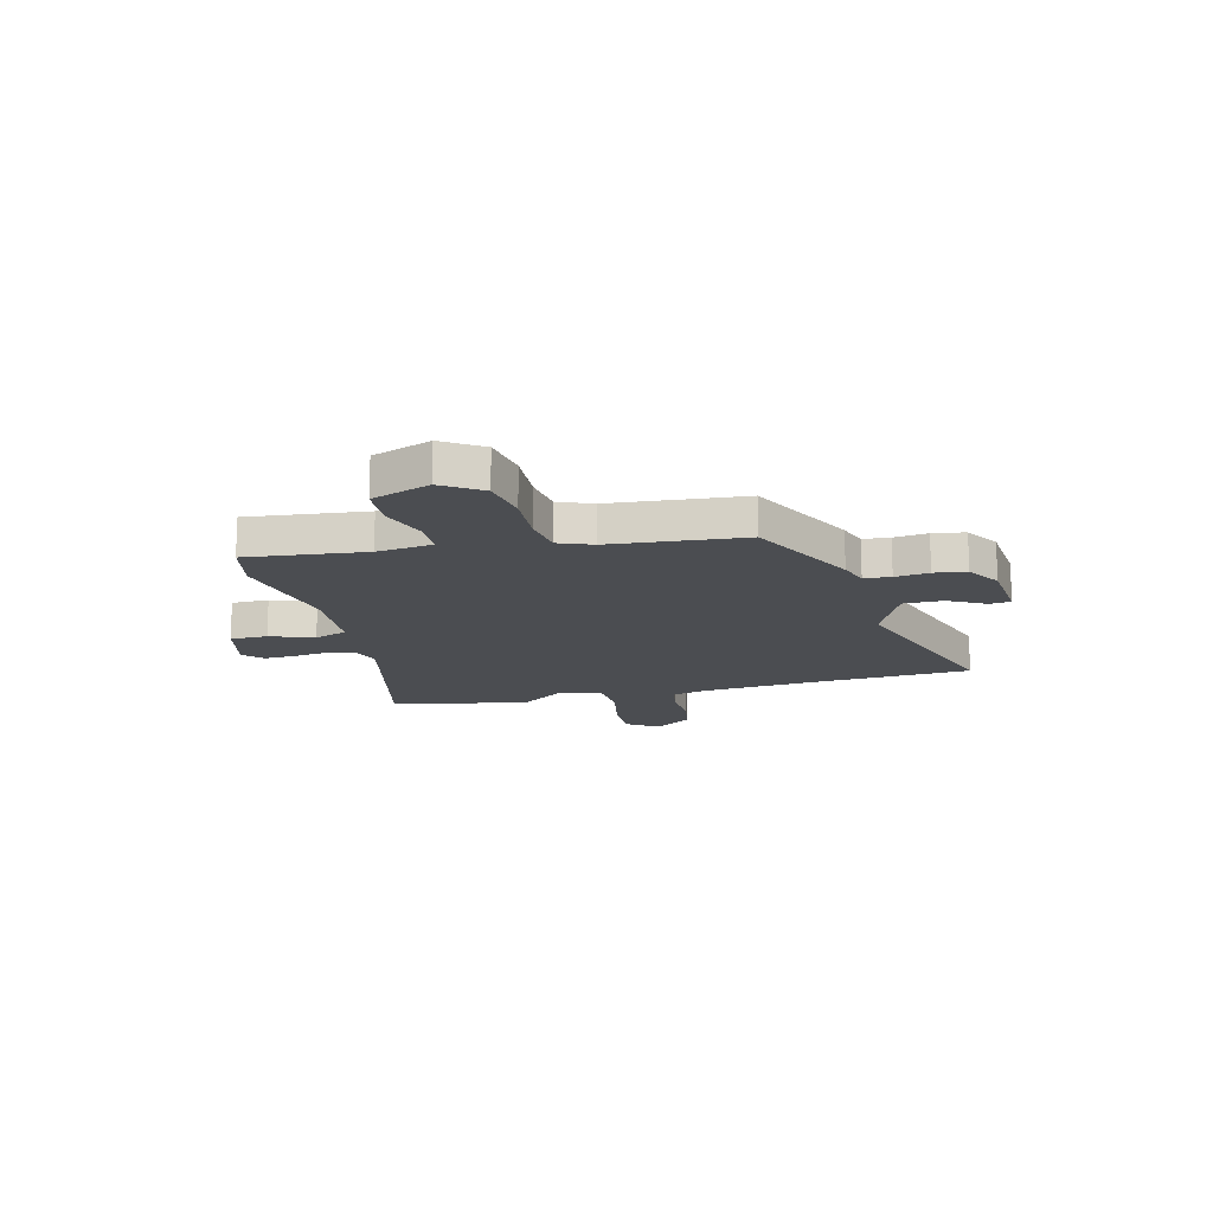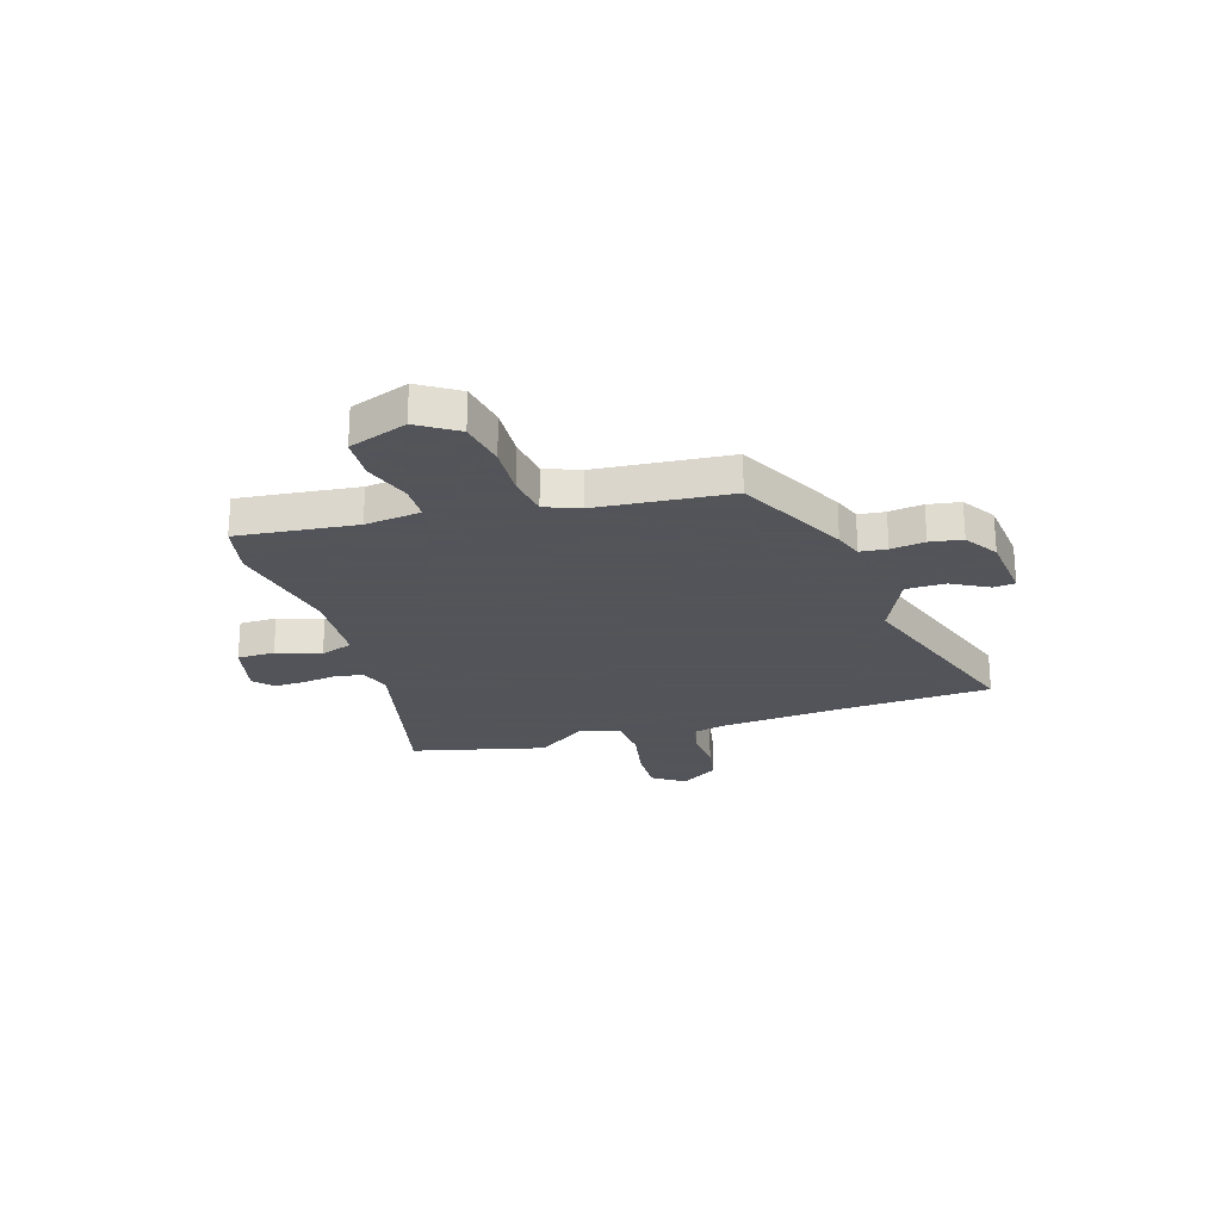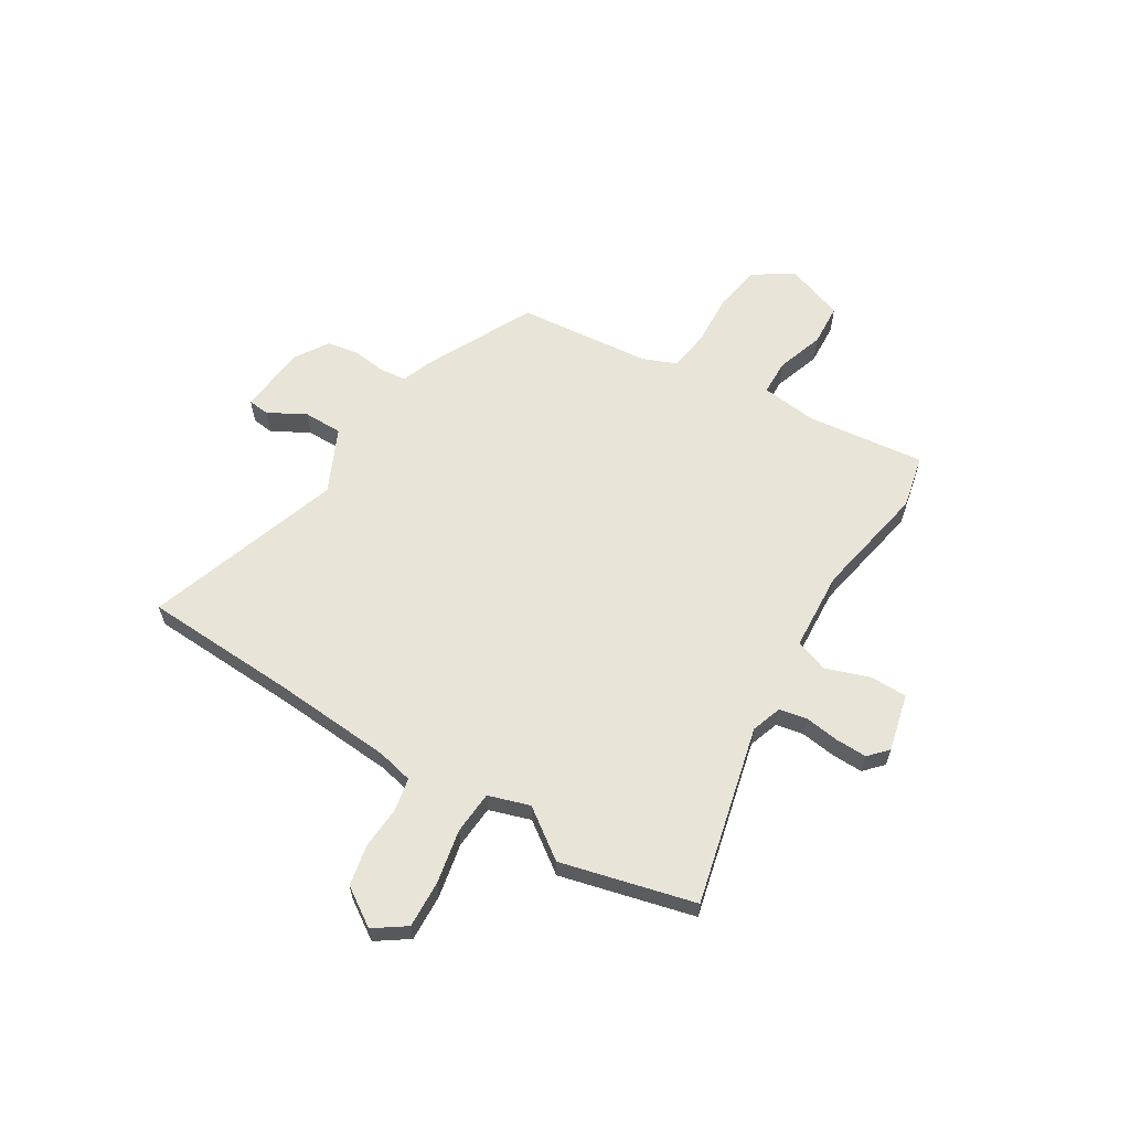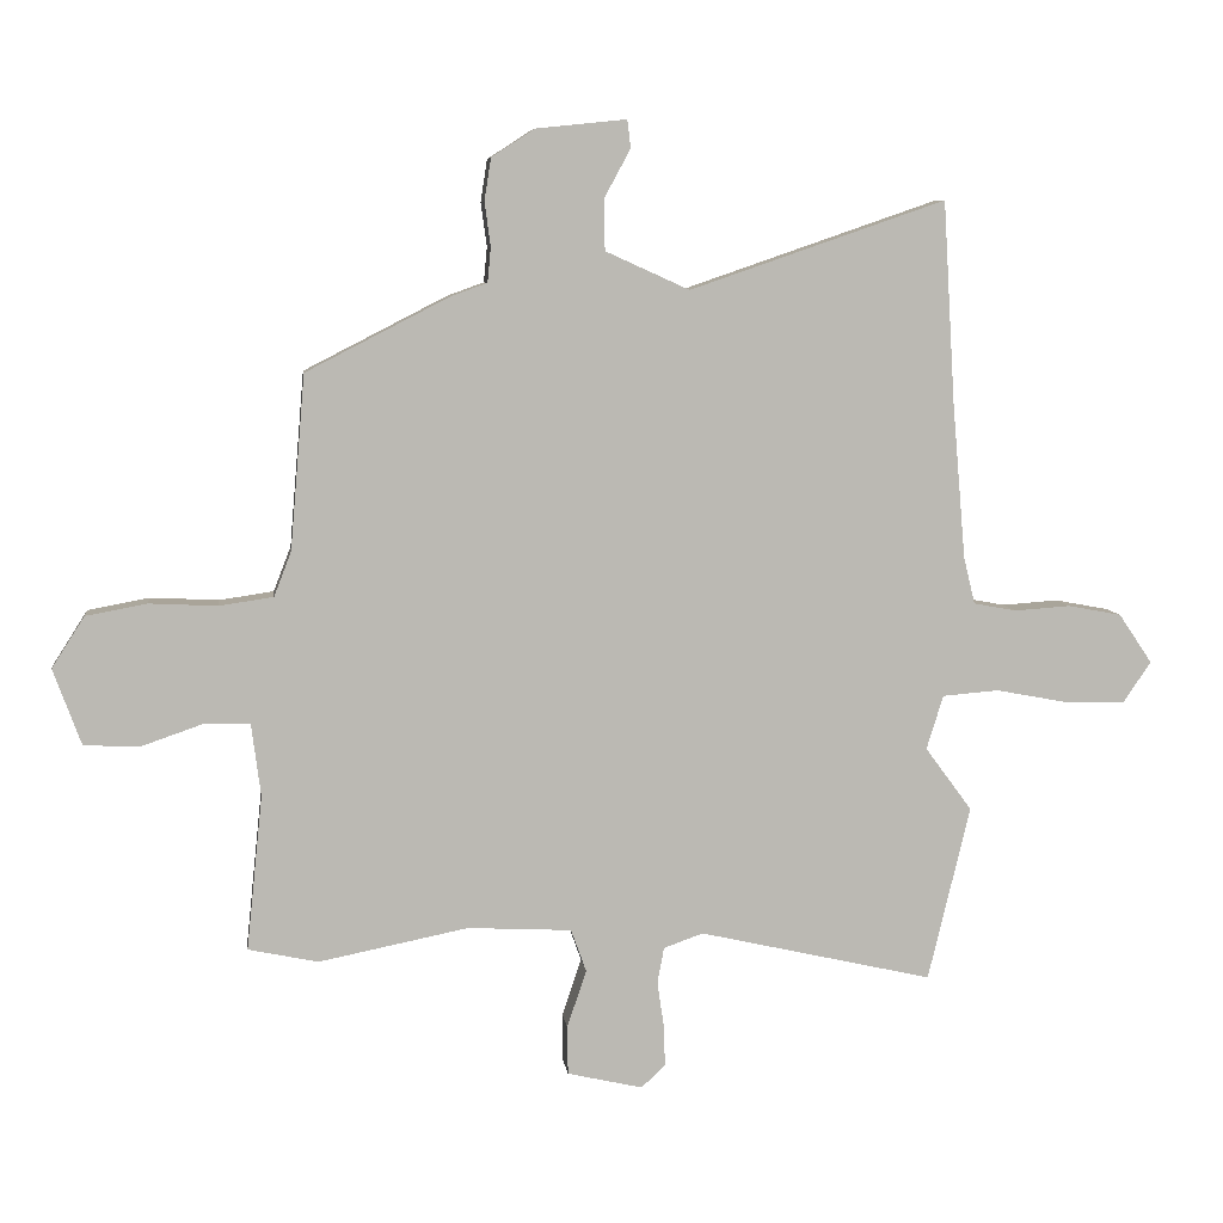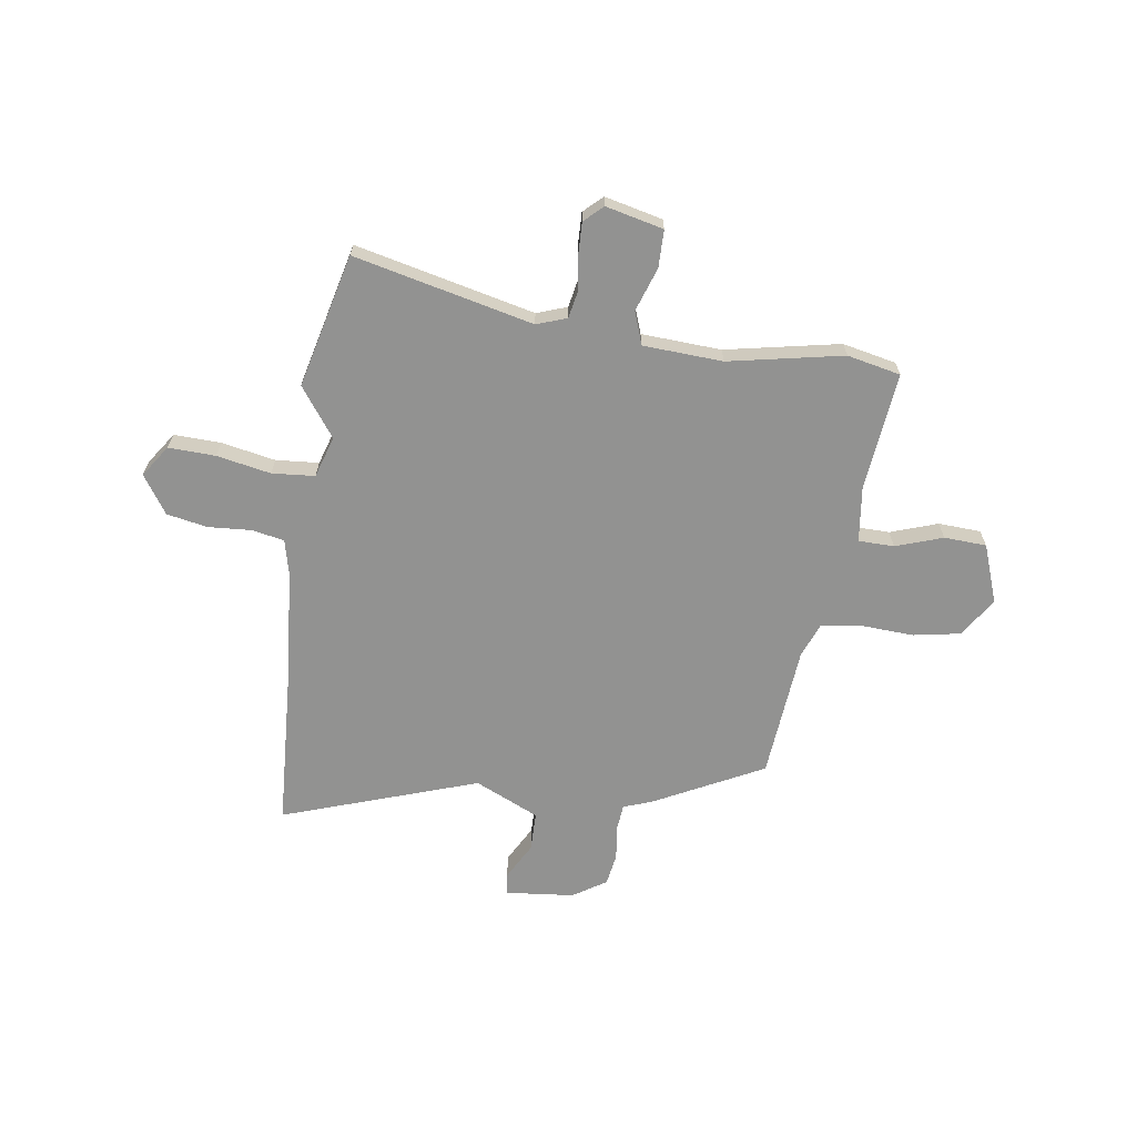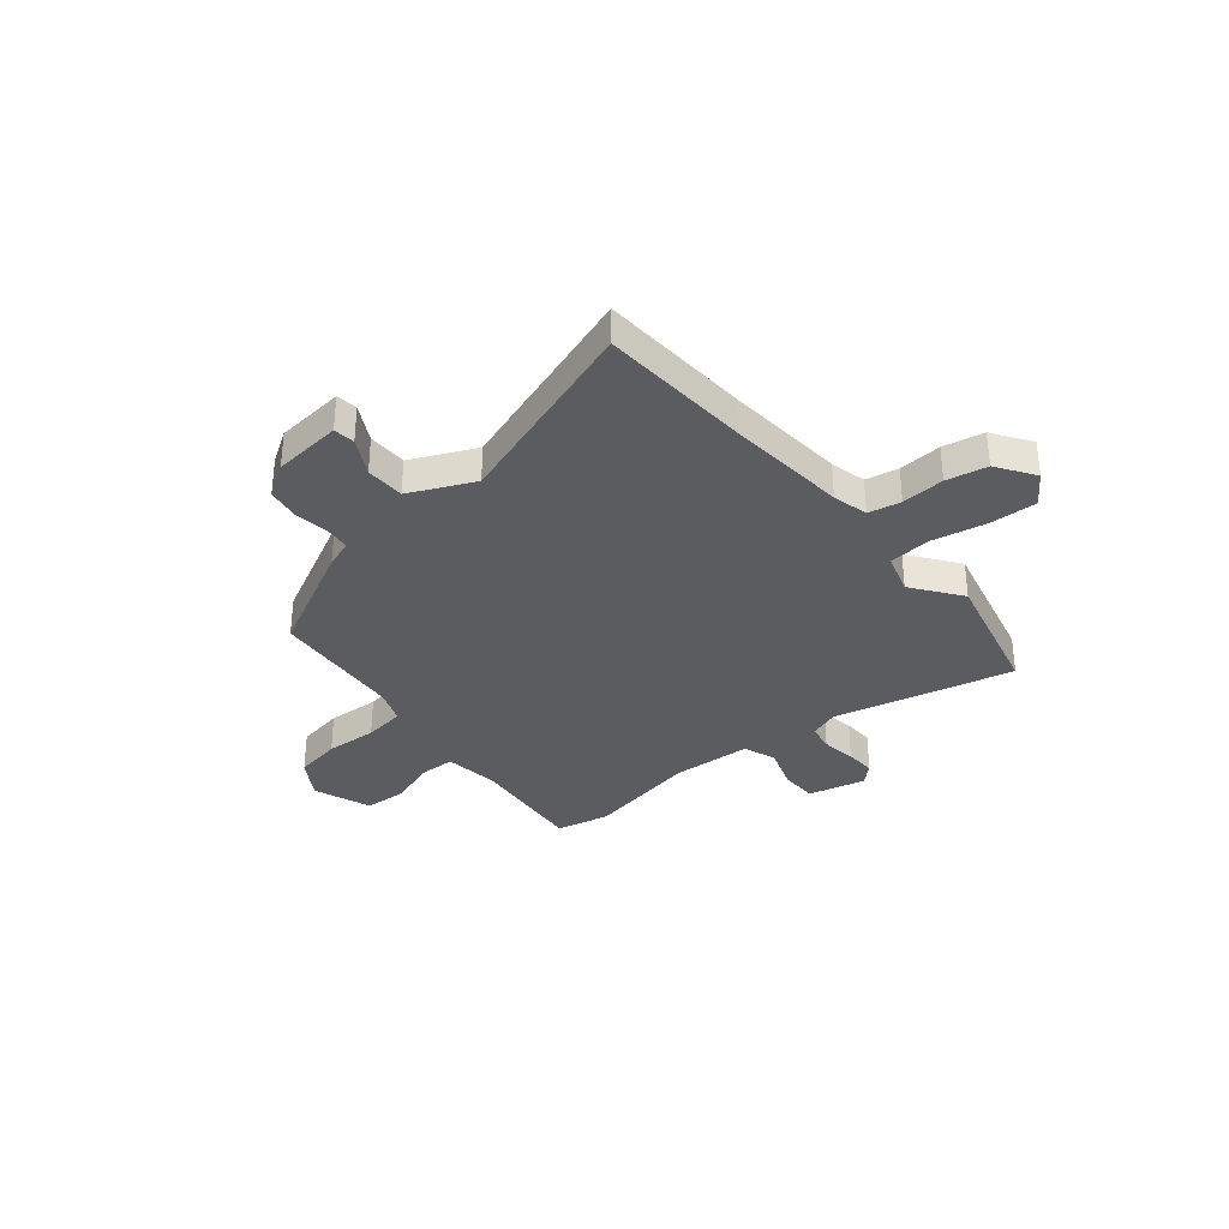
<metadata>
{"format":"obj","ext":"obj","renderer":"f3d","projection":"perspective","resolution":1024,"background":"white","views":[{"elev":-15.9,"azim":-76.3,"up":"+Y"},{"elev":-23.9,"azim":-73.0,"up":"+Y"},{"elev":61.3,"azim":120.8,"up":"+Y"},{"elev":7.3,"azim":-7.1,"up":"+Z"},{"elev":-66.2,"azim":171.5,"up":"+Y"},{"elev":-34.0,"azim":39.3,"up":"+Y"}]}
</metadata>
<code>
v -0.448 0.07 -0.511
v -0.553 0.07 -0.489
v -0.529 0.07 -0.257
v -0.543 0.07 -0.148
v -0.613 0.07 -0.147
v -0.705 0.07 -0.179
v -0.788 0.07 -0.175
v -0.83 0.07 -0.061
v -0.781 0.07 0.016
v -0.689 0.07 0.033
v -0.587 0.07 0.028
v -0.506 0.07 0.04
v -0.48 0.07 0.107
v -0.458 0.07 0.368
v -0.244 0.07 0.478
v -0.189 0.07 0.498
v -0.184 0.07 0.55
v -0.193 0.07 0.616
v -0.183 0.07 0.679
v -0.118 0.07 0.721
v 0.017 0.07 0.735
v 0.022 0.07 0.693
v -0.017 0.07 0.621
v -0.016 0.07 0.544
v 0.11 0.07 0.487
v 0.493 0.07 0.619
v 0.511 0.07 0.318
v 0.531 0.07 0.084
v 0.548 0.07 0.014
v 0.612 0.07 0.002
v 0.696 0.07 0.008
v 0.776 0.07 -0.007
v 0.826 0.07 -0.081
v 0.784 0.07 -0.143
v 0.692 0.07 -0.14
v 0.586 0.07 -0.12
v 0.502 0.07 -0.127
v 0.477 0.07 -0.208
v 0.547 0.07 -0.303
v 0.484 0.07 -0.565
v 0.133 0.07 -0.485
v 0.074 0.07 -0.506
v 0.064 0.07 -0.56
v 0.074 0.07 -0.628
v 0.076 0.07 -0.689
v 0.04 0.07 -0.723
v -0.073 0.07 -0.697
v -0.074 0.07 -0.624
v -0.045 0.07 -0.538
v -0.068 0.07 -0.474
v -0.224 0.07 -0.466
v -0.448 0 -0.511
v -0.553 0 -0.489
v -0.529 0 -0.257
v -0.543 0 -0.148
v -0.613 0 -0.147
v -0.705 0 -0.179
v -0.788 0 -0.175
v -0.83 0 -0.061
v -0.781 0 0.016
v -0.689 0 0.033
v -0.587 0 0.028
v -0.506 0 0.04
v -0.48 0 0.107
v -0.458 0 0.368
v -0.244 0 0.478
v -0.189 0 0.498
v -0.184 0 0.55
v -0.193 0 0.616
v -0.183 0 0.679
v -0.118 0 0.721
v 0.017 0 0.735
v 0.022 0 0.693
v -0.017 0 0.621
v -0.016 0 0.544
v 0.11 0 0.487
v 0.493 0 0.619
v 0.511 0 0.318
v 0.531 0 0.084
v 0.548 0 0.014
v 0.612 0 0.002
v 0.696 0 0.008
v 0.776 0 -0.007
v 0.826 0 -0.081
v 0.784 0 -0.143
v 0.692 0 -0.14
v 0.586 0 -0.12
v 0.502 0 -0.127
v 0.477 0 -0.208
v 0.547 0 -0.303
v 0.484 0 -0.565
v 0.133 0 -0.485
v 0.074 0 -0.506
v 0.064 0 -0.56
v 0.074 0 -0.628
v 0.076 0 -0.689
v 0.04 0 -0.723
v -0.073 0 -0.697
v -0.074 0 -0.624
v -0.045 0 -0.538
v -0.068 0 -0.474
v -0.224 0 -0.466
f 46 47 48 49
f 46 49 50
f 43 44 45 46
f 43 46 50
f 42 43 50
f 41 42 50
f 38 39 40 41
f 37 38 41 50
f 33 34 35 36
f 33 36 37
f 30 31 32 33
f 29 30 33 37
f 28 29 37 50
f 25 26 27
f 25 27 28 50
f 20 21 22 23
f 20 23 24
f 17 18 19 20
f 16 17 20 24
f 13 14 15 16
f 12 13 16 24
f 8 9 10 11
f 8 11 12
f 5 6 7 8
f 4 5 8 12
f 3 4 12 24
f 51 1 2 3
f 25 50 51
f 3 24 25 51
f 100 99 98 97
f 101 100 97
f 97 96 95 94
f 101 97 94
f 101 94 93
f 101 93 92
f 92 91 90 89
f 101 92 89 88
f 87 86 85 84
f 88 87 84
f 84 83 82 81
f 88 84 81 80
f 101 88 80 79
f 78 77 76
f 101 79 78 76
f 74 73 72 71
f 75 74 71
f 71 70 69 68
f 75 71 68 67
f 67 66 65 64
f 75 67 64 63
f 62 61 60 59
f 63 62 59
f 59 58 57 56
f 63 59 56 55
f 75 63 55 54
f 54 53 52 102
f 102 101 76
f 102 76 75 54
f 1 52 53 2
f 2 53 54 3
f 3 54 55 4
f 4 55 56 5
f 5 56 57 6
f 6 57 58 7
f 7 58 59 8
f 8 59 60 9
f 9 60 61 10
f 10 61 62 11
f 11 62 63 12
f 12 63 64 13
f 13 64 65 14
f 14 65 66 15
f 15 66 67 16
f 16 67 68 17
f 17 68 69 18
f 18 69 70 19
f 19 70 71 20
f 20 71 72 21
f 21 72 73 22
f 22 73 74 23
f 23 74 75 24
f 24 75 76 25
f 25 76 77 26
f 26 77 78 27
f 27 78 79 28
f 28 79 80 29
f 29 80 81 30
f 30 81 82 31
f 31 82 83 32
f 32 83 84 33
f 33 84 85 34
f 34 85 86 35
f 35 86 87 36
f 36 87 88 37
f 37 88 89 38
f 38 89 90 39
f 39 90 91 40
f 40 91 92 41
f 41 92 93 42
f 42 93 94 43
f 43 94 95 44
f 44 95 96 45
f 45 96 97 46
f 46 97 98 47
f 47 98 99 48
f 48 99 100 49
f 49 100 101 50
f 50 101 102 51
f 51 102 52 1

</code>
